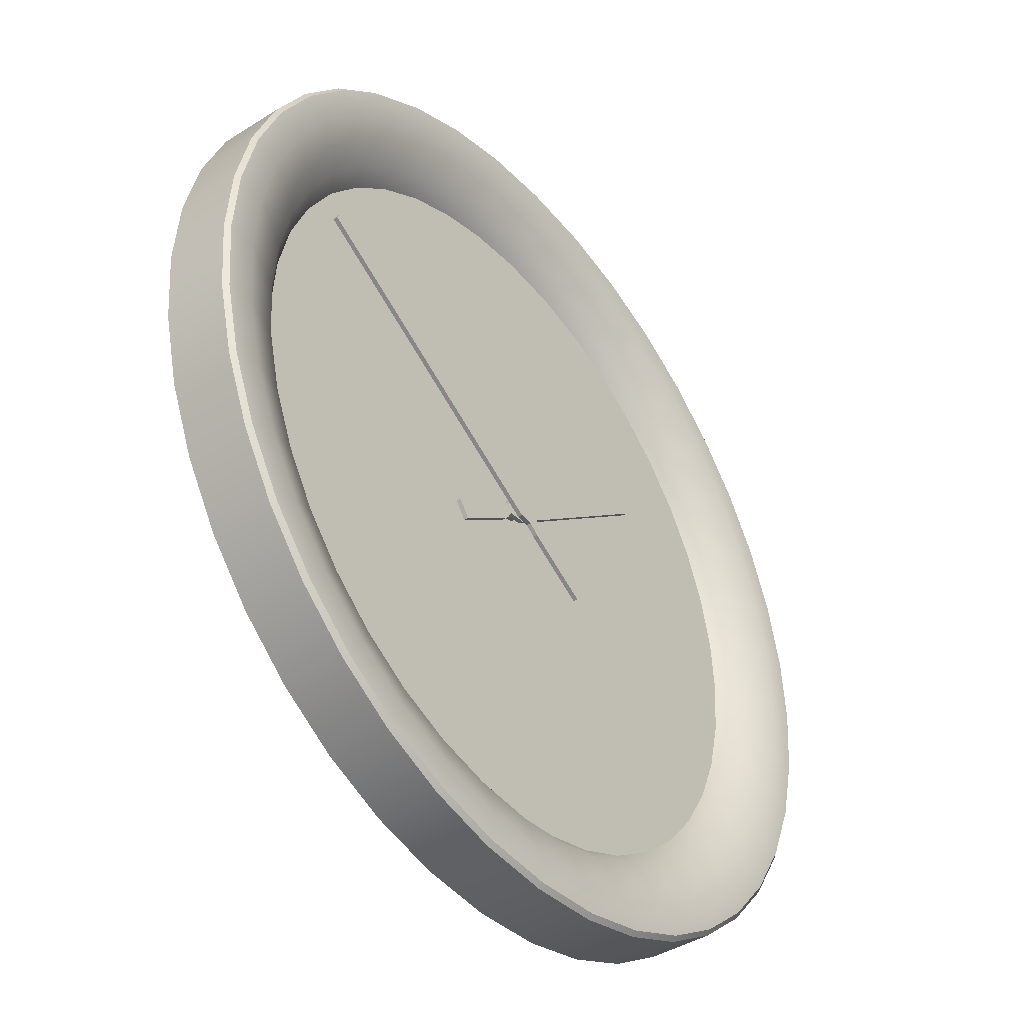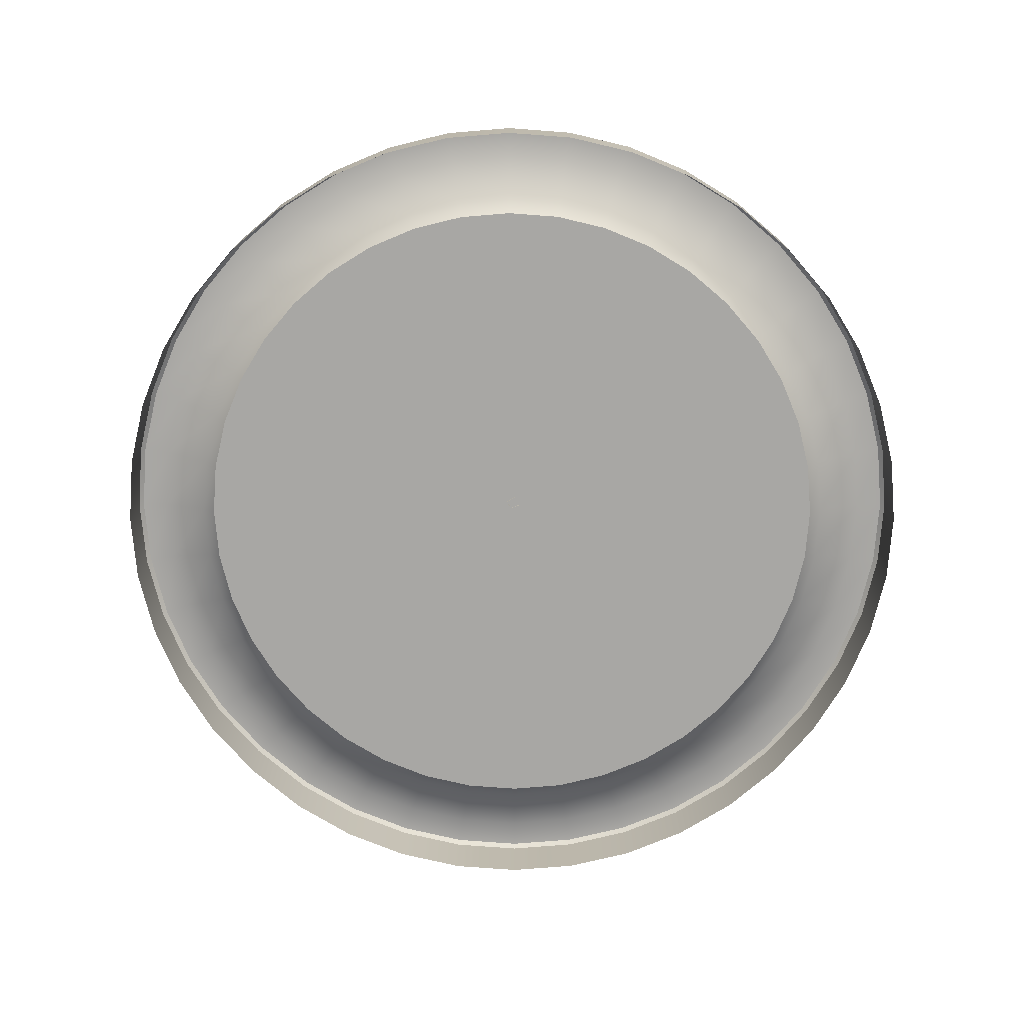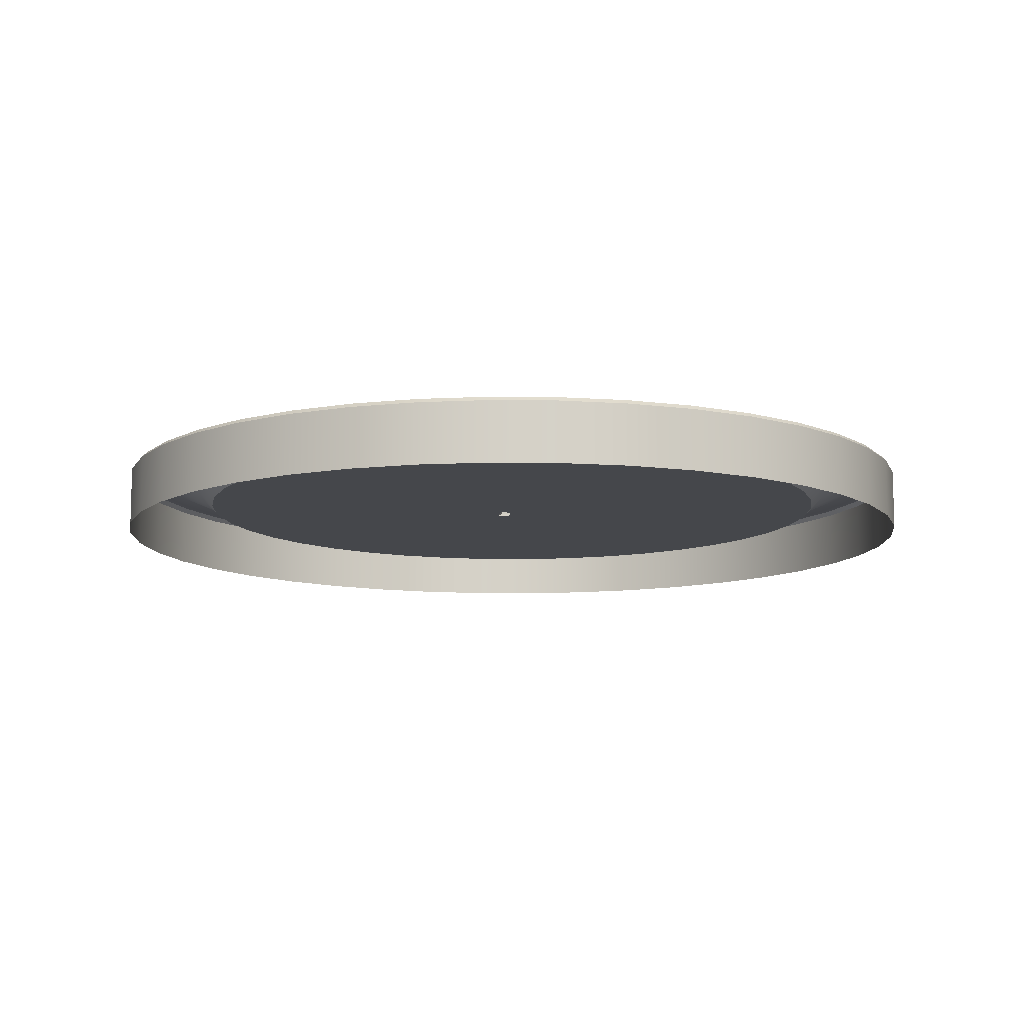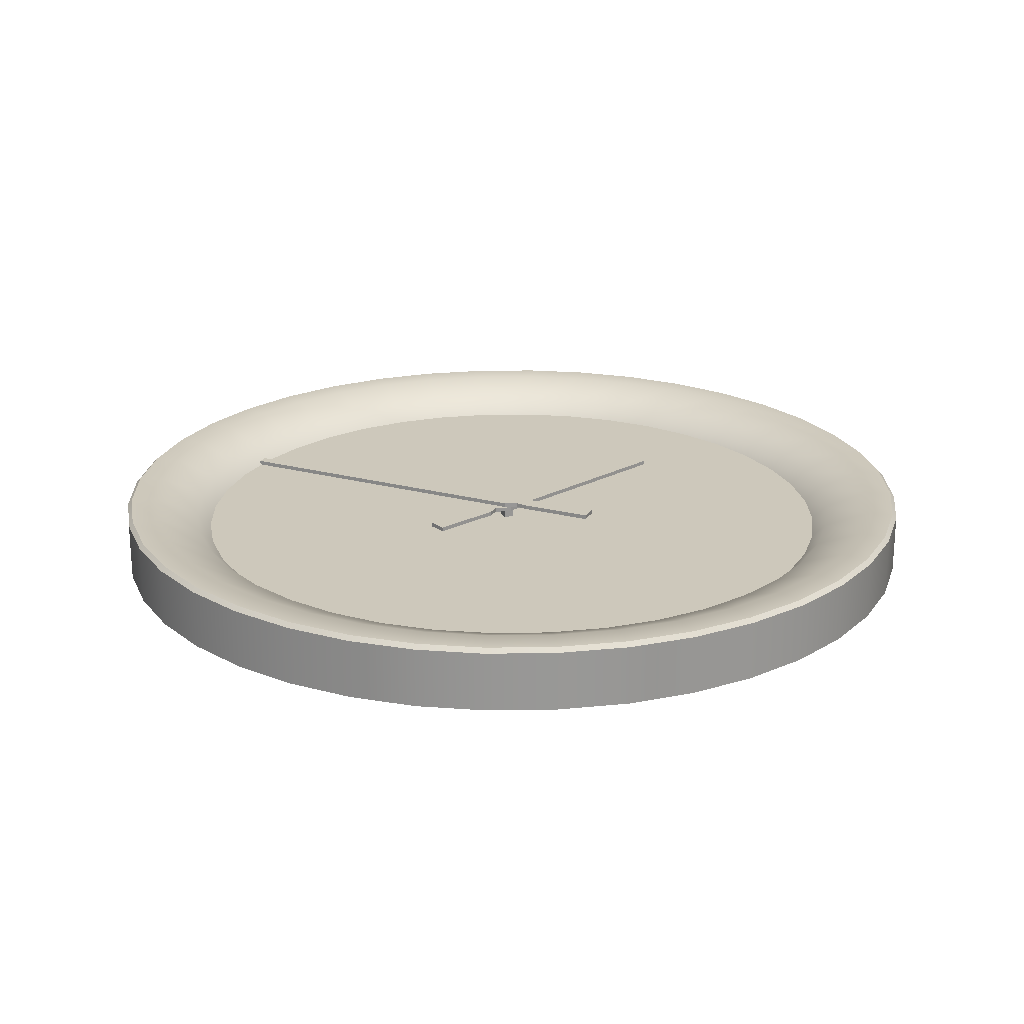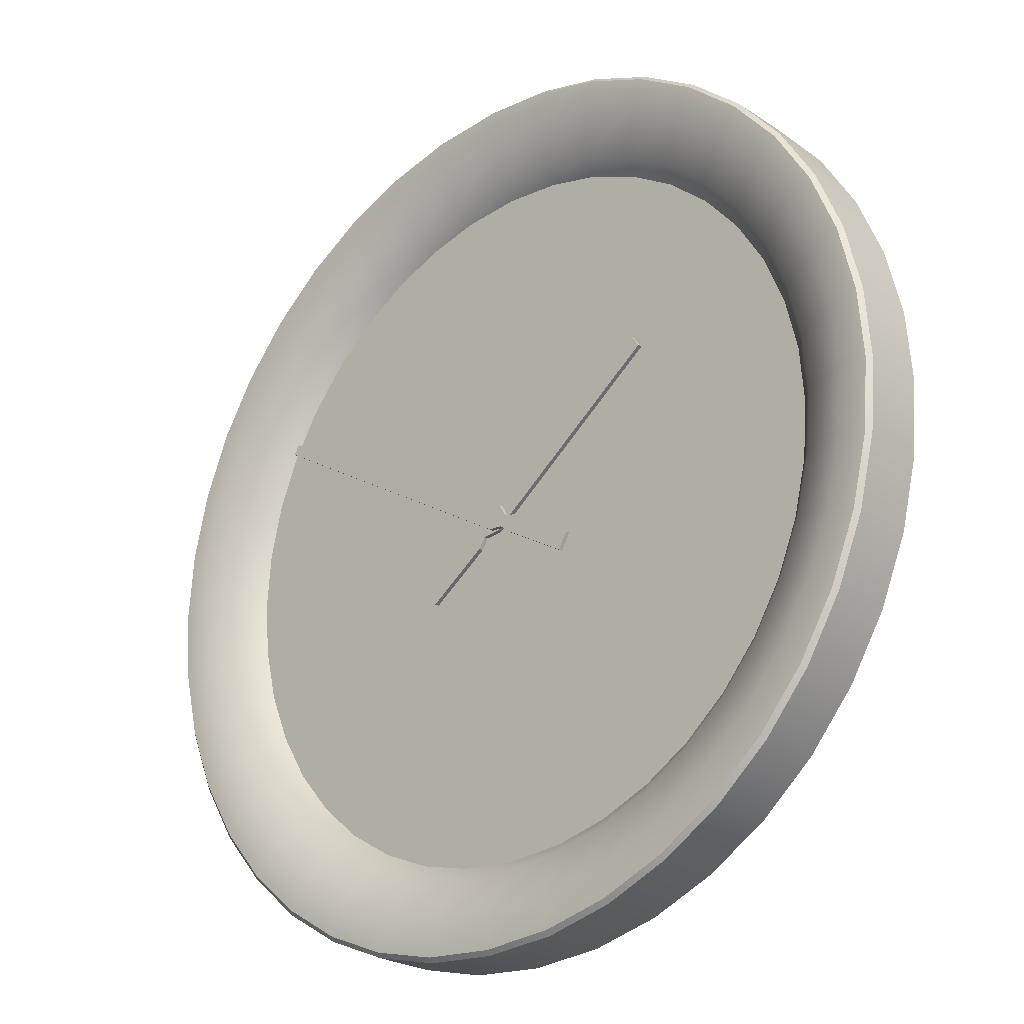
<metadata>
{"format":"obj","ext":"obj","renderer":"f3d","projection":"perspective","resolution":1024,"background":"white","views":[{"elev":-41.6,"azim":-52.6,"up":"+Y"},{"elev":-74.6,"azim":-44.8,"up":"+Z"},{"elev":-10.4,"azim":93.1,"up":"+Z"},{"elev":21.9,"azim":-5.9,"up":"+Z"},{"elev":-24.2,"azim":42.7,"up":"+Y"}]}
</metadata>
<code>
o clock_1
v 0.003584 0.2041 -0.03
v 0.03602 0.2017 -0.03
v 0.06654 0.1943 -0.03
v 0.09553 0.1823 -0.03
v 0.1223 0.1659 -0.03
v 0.1462 0.1455 -0.03
v 0.1665 0.1217 -0.03
v 0.1829 0.09492 -0.03
v 0.1949 0.06592 -0.03
v 0.2023 0.0354 -0.03
v 0.2047 0.004118 -0.03
v 0.00358 -0.1959 -0.03
v 0.2023 -0.02717 -0.03
v 0.1949 -0.05769 -0.03
v 0.1829 -0.08668 -0.03
v 0.1665 -0.1134 -0.03
v 0.1462 -0.1373 -0.03
v 0.1223 -0.1577 -0.03
v 0.09553 -0.1741 -0.03
v 0.06654 -0.1861 -0.03
v 0.03602 -0.1934 -0.03
v -0.1976 0.004118 -0.03
v -0.1951 0.0354 -0.03
v -0.1878 0.06592 -0.03
v -0.1758 0.09492 -0.03
v -0.1594 0.1217 -0.03
v -0.139 0.1455 -0.03
v -0.1151 0.1659 -0.03
v -0.08837 0.1823 -0.03
v -0.05937 0.1943 -0.03
v -0.02886 0.2017 -0.03
v -0.02886 -0.1934 -0.03
v -0.05938 -0.1861 -0.03
v -0.08837 -0.1741 -0.03
v -0.1151 -0.1577 -0.03
v -0.139 -0.1373 -0.03
v -0.1594 -0.1134 -0.03
v -0.1758 -0.08668 -0.03
v -0.1878 -0.05769 -0.03
v -0.1951 -0.02717 -0.03
v 0.1628 0.004118 -0.015
v -0.1537 0.02884 -0.015
v -0.04641 0.1544 -0.015
v -0.06933 0.145 -0.015
v -0.09048 0.132 -0.015
v -0.1254 0.09702 -0.015
v -0.1384 0.07587 -0.015
v -0.1479 0.05296 -0.015
v 0.00358 -0.1541 -0.015
v -0.04642 -0.1462 -0.015
v -0.06933 -0.1367 -0.015
v -0.1537 -0.02061 -0.015
v 0.1165 0.1159 -0.015
v 0.09764 0.132 -0.015
v 0.0765 0.145 -0.015
v 0.02946 0.1602 -0.015
v 0.1456 -0.06764 -0.015
v 0.1165 -0.1076 -0.015
v 0.05358 -0.1462 -0.015
v 0.02946 -0.152 -0.015
v 0.0765 -0.1367 -0.015
v 0.09764 -0.1238 -0.015
v 0.1326 -0.08879 -0.015
v 0.1551 -0.04473 -0.015
v 0.1609 -0.02061 -0.015
v 0.003584 0.1623 -0.015
v 0.1609 0.02884 -0.015
v 0.1551 0.05296 -0.015
v 0.1456 0.07588 -0.015
v 0.1326 0.09702 -0.015
v 0.05358 0.1544 -0.015
v -0.1556 0.004117 -0.015
v -0.1479 -0.04473 -0.015
v -0.1384 -0.06764 -0.015
v -0.1254 -0.08879 -0.015
v -0.1093 -0.1076 -0.015
v -0.09048 -0.1238 -0.015
v -0.0223 -0.152 -0.015
v -0.02229 0.1602 -0.015
v -0.1093 0.1159 -0.015
v 0.00358 -0.1604 -0.008677
v 0.00358 -0.1814 0
v 0.1691 0.004118 -0.008677
v 0.1902 0.004118 -0
v 0.03046 -0.1583 -0.008677
v 0.03374 -0.179 0
v 0.05554 -0.1522 -0.008677
v 0.06203 -0.1722 -0
v 0.07938 -0.1424 -0.008677
v 0.08891 -0.1611 -0
v 0.1014 -0.1289 -0.008677
v 0.1137 -0.1459 -0
v 0.121 -0.1121 -0.008677
v 0.1358 -0.127 -0
v 0.1377 -0.09252 -0.008677
v 0.1547 -0.1049 -0
v 0.1512 -0.07052 -0.008677
v 0.1699 -0.08006 -0
v 0.1611 -0.04669 -0.008677
v 0.1811 -0.05318 -0
v 0.1671 -0.0216 -0.008677
v 0.1879 -0.02489 -0
v 0.003584 0.1897 -0
v 0.003584 0.1687 -0.008677
v 0.1879 0.03312 -0
v 0.1671 0.02984 -0.008677
v 0.1811 0.06141 -0
v 0.1611 0.05492 -0.008677
v 0.1699 0.08829 -0
v 0.1512 0.07876 -0.008677
v 0.1547 0.1131 -0
v 0.1377 0.1008 -0.008677
v 0.1358 0.1352 -0
v 0.121 0.1204 -0.008677
v 0.1137 0.1541 -0
v 0.1014 0.1371 -0.008677
v 0.08891 0.1693 -0
v 0.07938 0.1506 -0.008677
v 0.06203 0.1805 -0
v 0.05554 0.1605 -0.008677
v 0.03374 0.1872 -0
v 0.03046 0.1665 -0.008677
v -0.183 0.004117 0
v -0.162 0.004117 -0.008677
v -0.16 -0.0216 -0.008677
v -0.1807 -0.02489 0
v -0.1539 -0.04669 -0.008677
v -0.1739 -0.05318 0
v -0.1441 -0.07052 -0.008677
v -0.1628 -0.08006 0
v -0.1306 -0.09252 -0.008677
v -0.1476 -0.1049 0
v -0.1138 -0.1121 -0.008677
v -0.1287 -0.127 0
v -0.09421 -0.1289 -0.008677
v -0.1066 -0.1459 0
v -0.07221 -0.1424 -0.008677
v -0.08175 -0.1611 0
v -0.04838 -0.1522 -0.008677
v -0.05487 -0.1722 0
v -0.02658 -0.179 0
v -0.02329 -0.1583 -0.008677
v -0.02329 0.1665 -0.008677
v -0.02658 0.1872 -0
v -0.05487 0.1805 0
v -0.04837 0.1605 -0.008677
v -0.08175 0.1693 0
v -0.07221 0.1506 -0.008677
v -0.1066 0.1541 0
v -0.0942 0.1371 -0.008677
v -0.1287 0.1352 0
v -0.1138 0.1204 -0.008677
v -0.1476 0.1131 0
v -0.1306 0.1008 -0.008677
v -0.1628 0.08829 0
v -0.1441 0.07876 -0.008677
v -0.1739 0.06141 0
v -0.1539 0.05492 -0.008677
v -0.16 0.02984 -0.008677
v -0.1807 0.03312 0
v 0.2023 0.0354 -0.002
v 0.2003 0.03509 -0
v 0.2027 0.004118 -0
v 0.2047 0.004118 -0.002
v -0.1976 0.004118 -0.002
v -0.1956 0.004118 0
v -0.1931 0.03509 0
v -0.1951 0.0354 -0.002
v -0.02886 0.2017 -0.002
v -0.02854 0.1997 -0
v 0.003584 0.2021 -0
v 0.003584 0.2041 -0.002
v -0.05937 0.1943 -0.002
v -0.05875 0.1924 0
v -0.08837 0.1823 -0.002
v -0.08746 0.1805 0
v -0.1151 0.1659 -0.002
v -0.1139 0.1643 0
v -0.139 0.1455 -0.002
v -0.1376 0.1441 0
v -0.1594 0.1217 -0.002
v -0.1578 0.1205 0
v -0.1758 0.09492 -0.002
v -0.174 0.09401 0
v -0.1878 0.06592 -0.002
v -0.1859 0.0653 0
v 0.00358 -0.1959 -0.002
v 0.00358 -0.1939 0
v -0.02855 -0.1914 0
v -0.02886 -0.1934 -0.002
v -0.05876 -0.1842 0
v -0.05938 -0.1861 -0.002
v -0.08746 -0.1723 0
v -0.08837 -0.1741 -0.002
v -0.114 -0.1561 0
v -0.1151 -0.1577 -0.002
v -0.1376 -0.1359 0
v -0.139 -0.1373 -0.002
v -0.1578 -0.1123 0
v -0.1594 -0.1134 -0.002
v -0.174 -0.08577 0
v -0.1758 -0.08668 -0.002
v -0.1859 -0.05707 0
v -0.1878 -0.05769 -0.002
v -0.1931 -0.02686 0
v -0.1951 -0.02717 -0.002
v 0.1949 0.06592 -0.002
v 0.193 0.0653 -0
v 0.1829 0.09492 -0.002
v 0.1812 0.09401 -0
v 0.1665 0.1217 -0.002
v 0.1649 0.1205 -0
v 0.1462 0.1455 -0.002
v 0.1447 0.1441 -0
v 0.1223 0.1659 -0.002
v 0.1211 0.1643 -0
v 0.09553 0.1823 -0.002
v 0.09463 0.1805 -0
v 0.06654 0.1943 -0.002
v 0.06592 0.1924 -0
v 0.03602 0.2017 -0.002
v 0.03571 0.1997 -0
v 0.2003 -0.02686 -0
v 0.2023 -0.02717 -0.002
v 0.193 -0.05707 -0
v 0.1949 -0.05769 -0.002
v 0.1812 -0.08577 -0
v 0.1829 -0.08668 -0.002
v 0.1649 -0.1123 -0
v 0.1665 -0.1134 -0.002
v 0.1447 -0.1359 -0
v 0.1462 -0.1373 -0.002
v 0.1211 -0.1561 -0
v 0.1223 -0.1577 -0.002
v 0.09463 -0.1723 -0
v 0.09553 -0.1741 -0.002
v 0.06592 -0.1842 -0
v 0.06654 -0.1861 -0.002
v 0.03571 -0.1914 0
v 0.03602 -0.1934 -0.002
f 169 31 30 173
f 145 144 170 174
f 147 145 174 176
f 149 147 176 178
f 151 149 178 180
f 153 151 180 182
f 155 153 182 184
f 157 155 184 186
f 144 103 171 170
f 126 123 166 205
f 21 240 187 12
f 141 140 191 189
f 140 138 193 191
f 138 136 195 193
f 136 134 197 195
f 134 132 199 197
f 132 130 201 199
f 130 128 203 201
f 128 126 205 203
f 168 23 22 165
f 161 10 9 207
f 107 105 162 208
f 109 107 208 210
f 111 109 210 212
f 113 111 212 214
f 115 113 214 216
f 117 115 216 218
f 119 117 218 220
f 121 119 220 222
f 173 30 29 175
f 84 102 223 163
f 102 100 225 223
f 100 98 227 225
f 98 96 229 227
f 96 94 231 229
f 94 92 233 231
f 92 90 235 233
f 90 88 237 235
f 88 86 239 237
f 86 82 188 239
f 47 46 154 156
f 41 65 101 83
f 49 60 78
f 57 63 95 97
f 69 68 108 110
f 48 47 156 158
f 63 58 93 95
f 70 69 110 112
f 42 48 158 159
f 58 62 91 93
f 53 70 112 114
f 62 61 89 91
f 54 53 114 116
f 32 190 192 33
f 61 59 87 89
f 55 54 116 118
f 43 79 143 146
f 49 78 142 81
f 71 55 118 120
f 78 50 139 142
f 164 11 10 161
f 56 71 120 122
f 50 51 137 139
f 73 52 125 127
f 52 72 124 125
f 51 77 135 137
f 66 56 122 104
f 68 67 106 108
f 77 76 133 135
f 44 43 146 148
f 76 75 131 133
f 45 44 148 150
f 79 66 104 143
f 75 74 129 131
f 80 45 150 152
f 65 64 99 101
f 74 73 127 129
f 46 80 152 154
f 64 57 97 99
f 72 42 159 124
f 40 206 165 22
f 160 157 186 167
f 103 121 222 171
f 175 29 28 177
f 177 28 27 179
f 179 27 26 181
f 181 26 25 183
f 183 25 24 185
f 82 141 189 188
f 185 24 23 168
f 33 192 194 34
f 34 194 196 35
f 35 196 198 36
f 36 198 200 37
f 37 200 202 38
f 38 202 204 39
f 39 204 206 40
f 207 9 8 209
f 123 160 167 166
f 11 164 224 13
f 209 8 7 211
f 211 7 6 213
f 213 6 5 215
f 215 5 4 217
f 217 4 3 219
f 219 3 2 221
f 13 224 226 14
f 221 2 1 172
f 59 60 85 87
f 14 226 228 15
f 15 228 230 16
f 16 230 232 17
f 17 232 234 18
f 18 234 236 19
f 19 236 238 20
f 20 238 240 21
f 12 187 190 32
f 172 1 31 169
f 67 41 83 106
f 84 105 106 83
f 160 123 124 159
f 144 145 146 143
f 145 147 148 146
f 147 149 150 148
f 149 151 152 150
f 151 153 154 152
f 153 155 156 154
f 155 157 158 156
f 157 160 159 158
f 140 141 142 139
f 138 140 139 137
f 136 138 137 135
f 134 136 135 133
f 132 134 133 131
f 130 132 131 129
f 128 130 129 127
f 126 128 127 125
f 123 126 125 124
f 105 107 108 106
f 107 109 110 108
f 109 111 112 110
f 111 113 114 112
f 113 115 116 114
f 115 117 118 116
f 117 119 120 118
f 119 121 122 120
f 121 103 104 122
f 102 84 83 101
f 100 102 101 99
f 98 100 99 97
f 96 98 97 95
f 94 96 95 93
f 92 94 93 91
f 90 92 91 89
f 88 90 89 87
f 86 88 87 85
f 82 86 85 81
f 103 144 143 104
f 141 82 81 142
f 60 49 81 85
f 162 163 164 161
f 166 167 168 165
f 170 171 172 169
f 174 170 169 173
f 176 174 173 175
f 178 176 175 177
f 180 178 177 179
f 182 180 179 181
f 184 182 181 183
f 186 184 183 185
f 167 186 185 168
f 188 189 190 187
f 189 191 192 190
f 191 193 194 192
f 193 195 196 194
f 195 197 198 196
f 197 199 200 198
f 199 201 202 200
f 201 203 204 202
f 203 205 206 204
f 205 166 165 206
f 208 162 161 207
f 210 208 207 209
f 212 210 209 211
f 214 212 211 213
f 216 214 213 215
f 218 216 215 217
f 220 218 217 219
f 222 220 219 221
f 163 223 224 164
f 223 225 226 224
f 225 227 228 226
f 227 229 230 228
f 229 231 232 230
f 231 233 234 232
f 233 235 236 234
f 235 237 238 236
f 237 239 240 238
f 239 188 187 240
f 171 222 221 172
f 105 84 163 162
f 72 41 67 42
f 42 67 68 48
f 48 68 69 47
f 47 69 70 46
f 46 70 53 80
f 80 53 54 45
f 45 54 55 44
f 44 55 71 43
f 43 71 56 79
f 79 56 66
f 78 60 59 50
f 50 59 61 51
f 51 61 62 77
f 77 62 58 76
f 76 58 63 75
f 75 63 57 74
f 74 57 64 73
f 73 64 65 52
f 52 65 41 72
o clock_1_arm_short
v -0.03595 -0.03086 -0.008
v -0.04099 -0.02367 -0.008
v 0.08315 0.05546 -0.008
v -0.005312 0.003976 -0.008
v 0.001937 -0.006377 -0.008
v -0.008793 -0.003667 -0.008
v -0.006273 -0.007265 -0.008
v -0.01415 -0.004922 -0.008
v -0.009237 -0.01194 -0.008
v 0.0793 0.06096 -0.008
v -0.03595 -0.03086 -0.01
v -0.04099 -0.02367 -0.01
v -0.005312 0.003976 -0.01
v 0.001937 -0.006377 -0.01
v -0.008793 -0.003667 -0.01
v -0.006273 -0.007265 -0.01
v -0.01415 -0.004922 -0.01
v -0.009237 -0.01194 -0.01
v 0.08315 0.05546 -0.01
v 0.0793 0.06096 -0.01
f 245 244 246 247
f 249 248 242 241
f 247 246 248 249
f 243 250 244 245
f 254 256 255 253
f 258 251 252 257
f 256 258 257 255
f 259 254 253 260
f 243 245 254 259
f 241 242 252 251
f 242 248 257 252
f 245 247 256 254
f 250 243 259 260
f 247 249 258 256
f 246 244 253 255
f 244 250 260 253
f 248 246 255 257
f 249 241 251 258
o clock_1_arm_long
v 0.04291 -0.0198 -0.006
v -0.1276 0.07608 -0.006
v 0.01367 -0.002908 -0.006
v 0.007768 -0.0017 -0.006
v 0.004562 0.004185 -0.006
v 0.03878 -0.02695 -0.006
v -0.13 0.07195 -0.006
v -0.001156 -0.005719 -0.006
v 0.005227 -0.006101 -0.006
v 0.009703 -0.009786 -0.006
v 0.04291 -0.0198 -0.008
v 0.01367 -0.002908 -0.008
v 0.007768 -0.0017 -0.008
v 0.004562 0.004185 -0.008
v -0.1276 0.07608 -0.008
v 0.03878 -0.02695 -0.008
v -0.13 0.07195 -0.008
v -0.001156 -0.005719 -0.008
v 0.005227 -0.006101 -0.008
v 0.009703 -0.009786 -0.008
v 0.003481 -0.001255 -0.008
v 0.001633 0.002735 -0.008
v -0.001096 -0.002954 -0.008
v -0.002501 0.00207 -0.008
v 0.000858 -0.002231 -0.016
v 0.003481 -0.001255 -0.016
v 0.001633 0.002735 -0.016
v -0.001096 -0.002954 -0.016
v -0.002501 0.00207 -0.016
f 262 267 268 265
f 269 270 263 264
f 270 266 261 263
f 268 269 264 265
f 275 274 278 277
f 279 273 272 280
f 280 272 271 276
f 278 274 273 279
f 268 267 277 278
f 262 265 274 275
f 263 261 271 272
f 269 268 278 279
f 261 266 276 271
f 264 263 272 273
f 270 269 279 280
f 267 262 275 277
f 265 264 273 274
f 266 270 280 276
f 283 284 289 288
f 284 282 287 289
f 281 286 287 282
f 281 283 288 285 286

</code>
